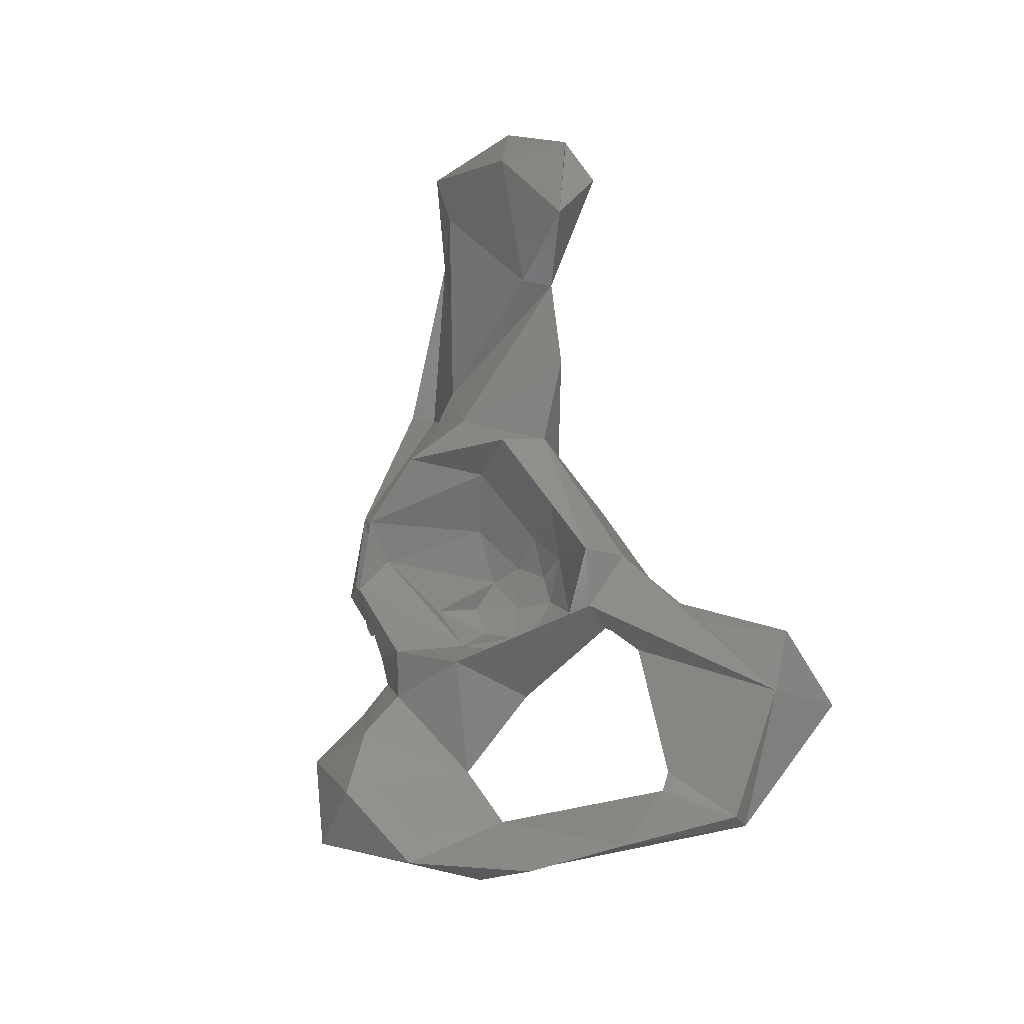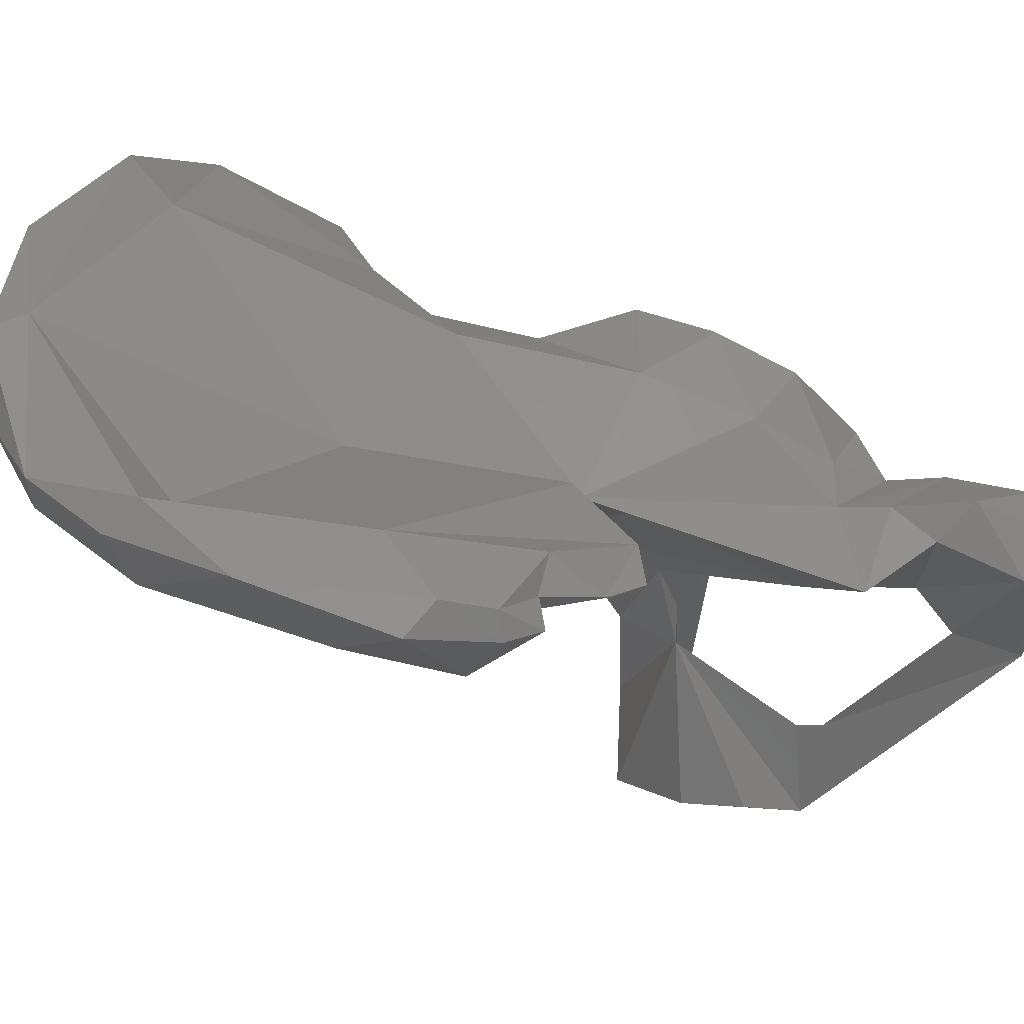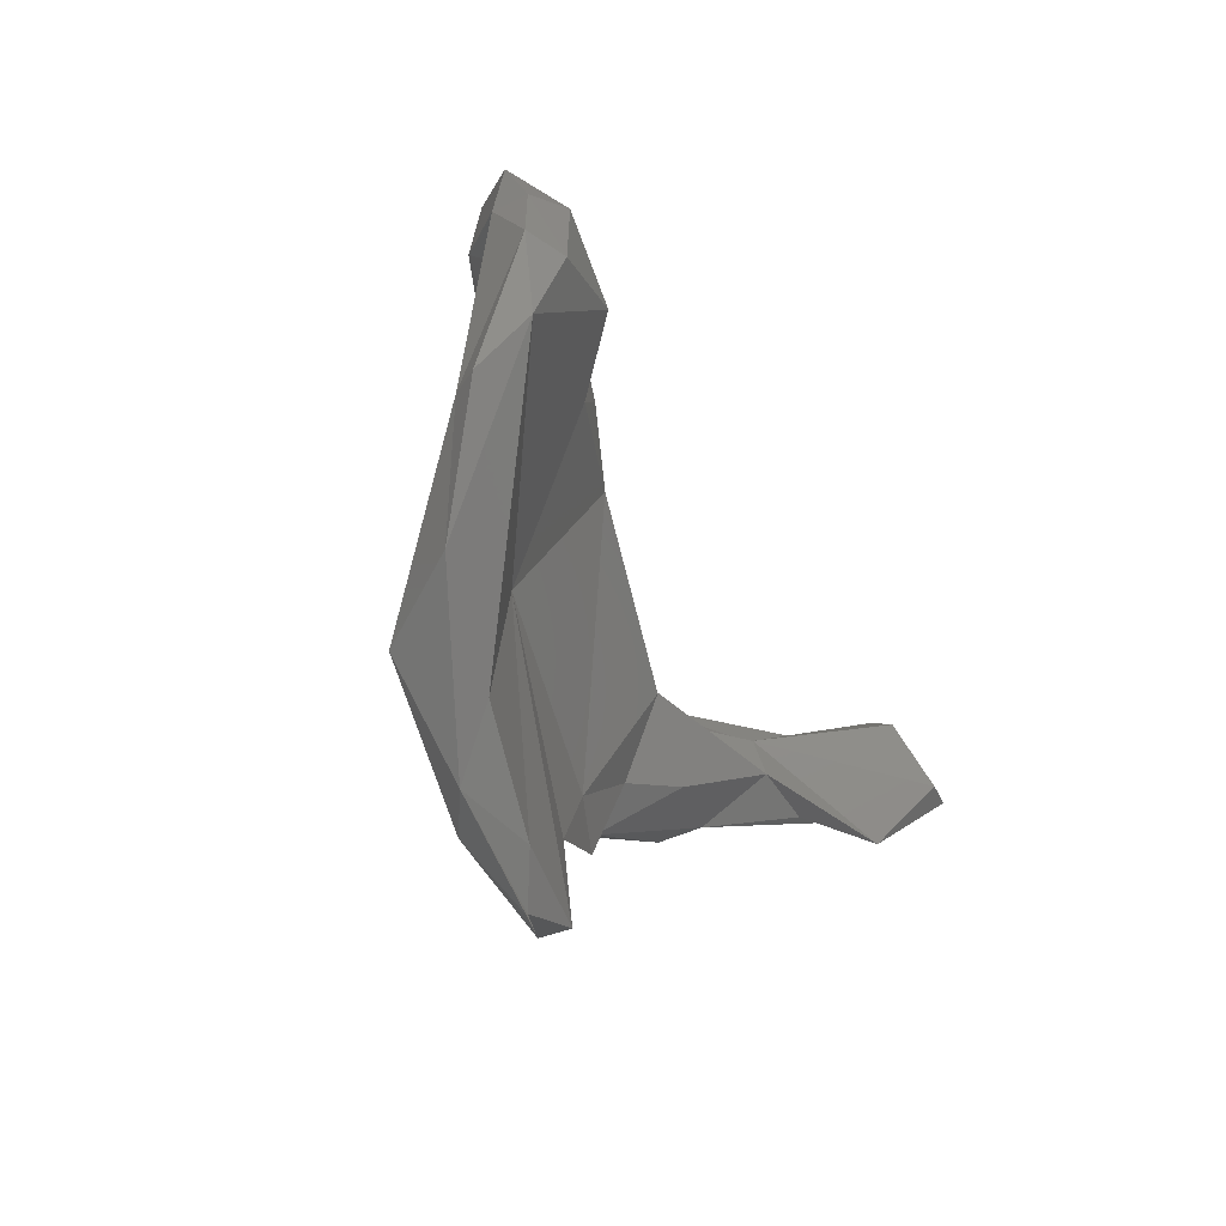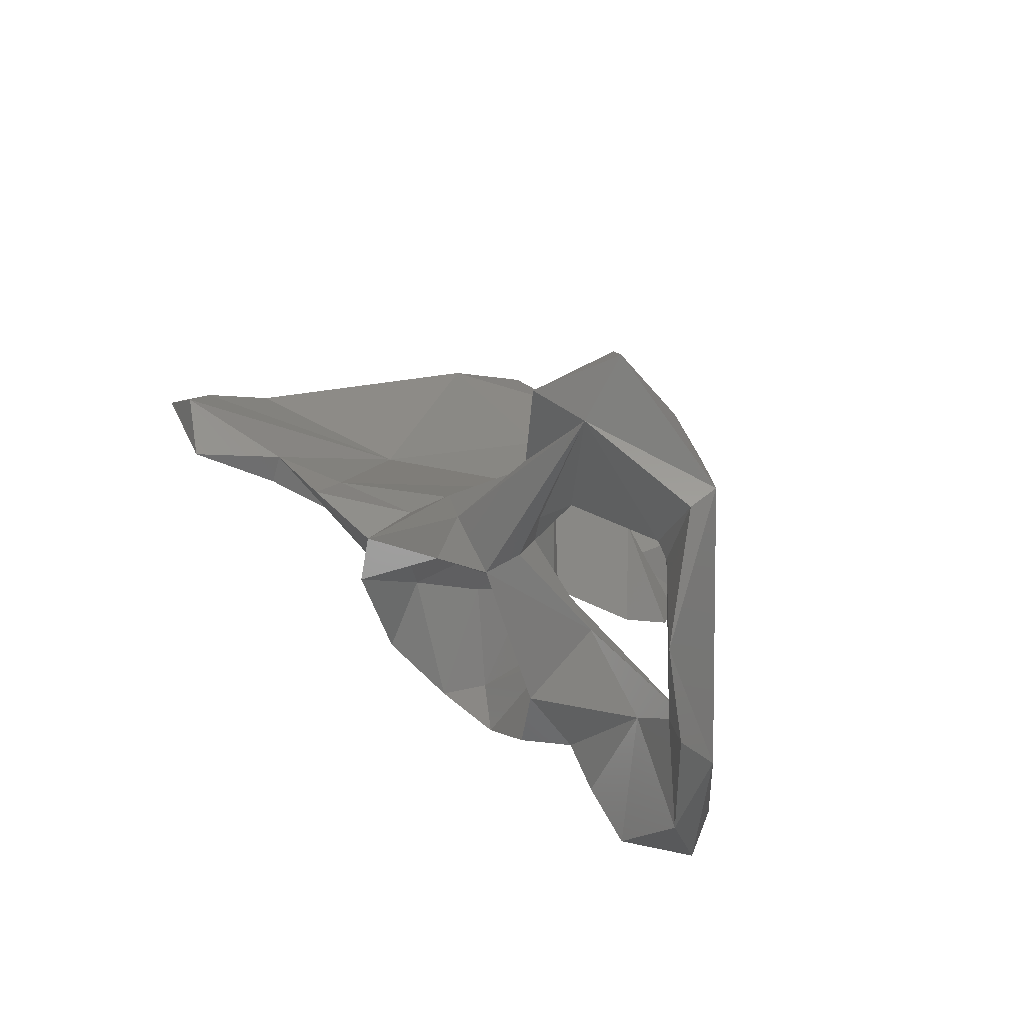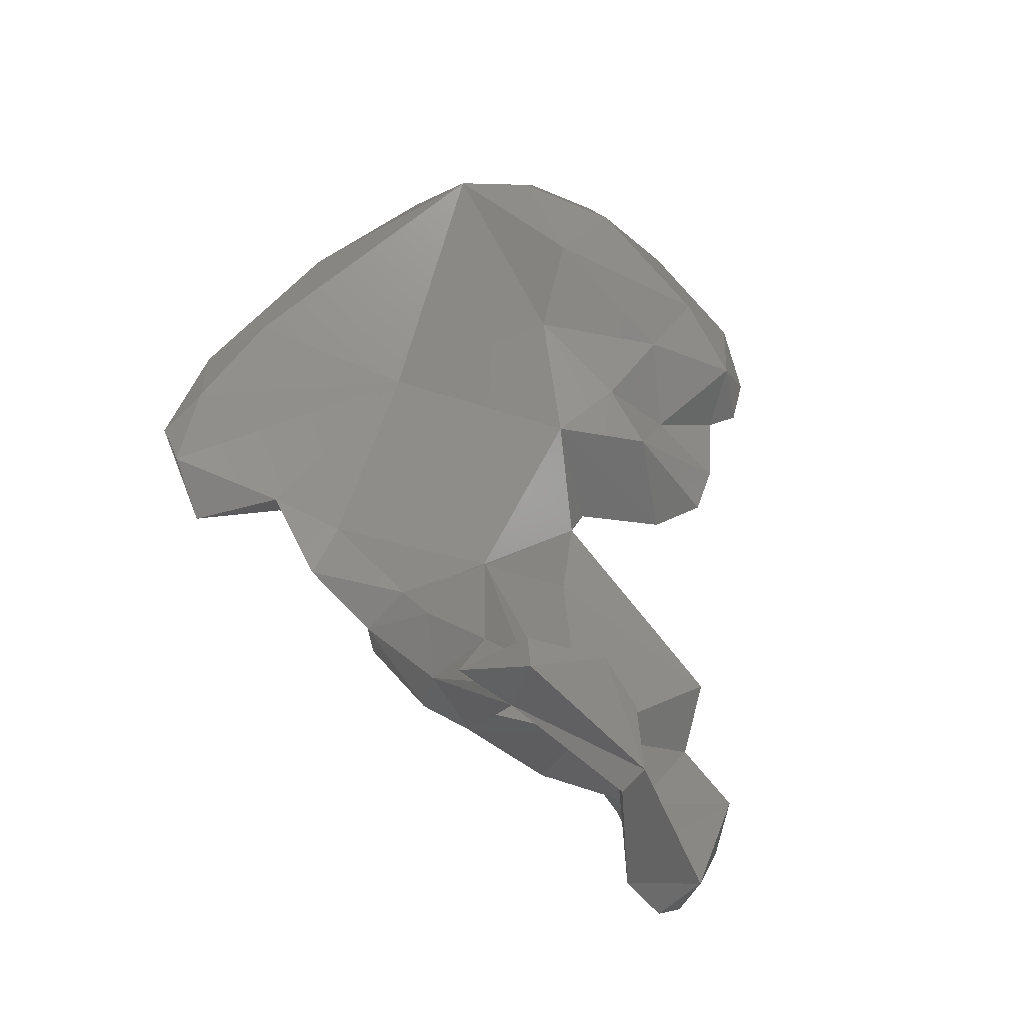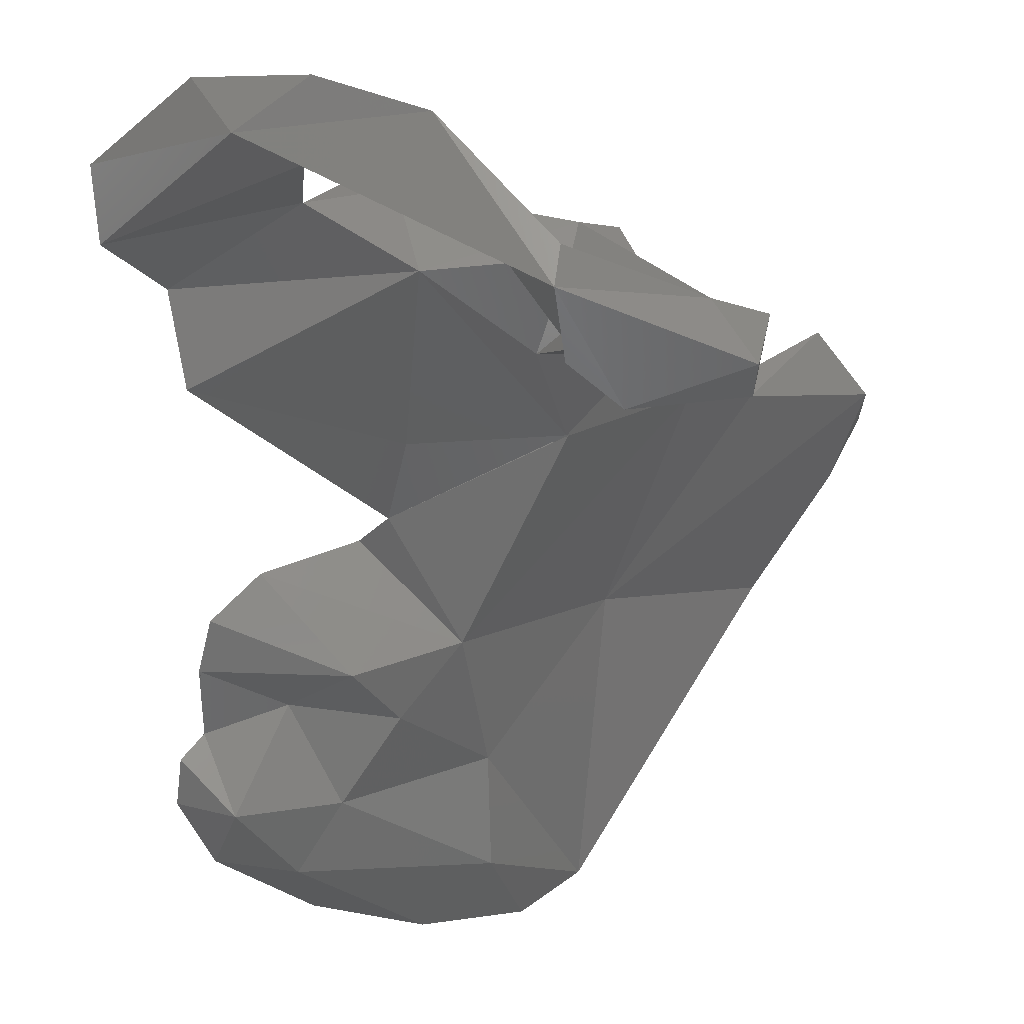
<metadata>
{"format":"stl","ext":"stl","renderer":"f3d","projection":"perspective","resolution":1024,"background":"white","views":[{"elev":-63.2,"azim":40.4,"up":"+Y"},{"elev":3.4,"azim":-124.4,"up":"+Z"},{"elev":52.1,"azim":58.8,"up":"+Y"},{"elev":-61.2,"azim":126.5,"up":"+Y"},{"elev":-20.6,"azim":141.2,"up":"+Y"},{"elev":-56.6,"azim":6.2,"up":"+Z"}]}
</metadata>
<code>
# stl→obj: 125 verts, 242 faces
v -0.04592 -0.07002 0.06941
v -0.06242 -0.06295 0.05554
v -0.06245 -0.0719 0.057
v -0.04741 -0.05086 0.08119
v -0.05768 -0.05388 0.06453
v -0.04888 -0.04884 0.09623
v -0.04188 -0.04594 0.08883
v -0.04183 -0.06556 0.0603
v -0.05274 -0.07682 0.05998
v -0.07698 -0.067 0.05577
v -0.06703 -0.05392 0.05678
v -0.07162 -0.0583 0.05573
v -0.08048 -0.07264 0.06225
v -0.08475 -0.08135 0.0707
v -0.0617 -0.04008 0.08911
v -0.06143 -0.04611 0.06941
v -0.06535 -0.04949 0.06138
v -0.07133 -0.04276 0.1046
v -0.02956 -0.03112 0.09683
v -0.05992 -0.02759 0.099
v -0.04349 -0.0476 0.06471
v -0.04561 -0.03789 0.07883
v -0.03156 -0.08355 0.01687
v -0.03628 -0.07275 0.03645
v -0.04336 -0.05974 0.04174
v -0.05464 -0.07443 0.05175
v -0.08079 -0.0756 0.04991
v -0.08733 -0.06497 0.06591
v -0.0788 -0.0584 0.05662
v -0.07573 -0.0508 0.05926
v -0.09478 -0.07856 0.0807
v -0.1026 -0.07941 0.07168
v -0.0989 -0.09077 0.05013
v -0.07243 -0.04038 0.07777
v -0.08804 -0.04893 0.1003
v -0.0702 -0.04483 0.06514
v -0.08816 -0.0312 0.09258
v -0.03601 -0.0182 0.09513
v -0.02383 -0.0093 0.1069
v -0.06305 -0.00657 0.09977
v -0.05923 -0.03204 0.06199
v -0.05894 -0.03186 0.06213
v -0.02506 -0.07903 0.002221
v -0.05566 -0.09784 -0.000351
v -0.02194 -0.07554 0.02387
v -0.0556 -0.06463 0.03726
v -0.05262 -0.06743 0.04426
v -0.06276 -0.09051 0.01924
v -0.05418 -0.102 0.005631
v -0.06249 -0.05519 0.05286
v -0.1269 -0.07043 0.06156
v -0.1254 -0.05441 0.05296
v -0.08937 -0.03029 0.06689
v -0.08514 -0.05387 0.06024
v -0.08986 -0.05422 0.07283
v -0.09766 -0.06094 0.0924
v -0.09159 -0.05019 0.08979
v -0.07769 -0.04428 0.06588
v -0.08451 -0.0483 0.06462
v -0.1053 -0.06381 0.07554
v -0.1109 -0.05993 0.0676
v -0.1117 -0.08662 0.07248
v -0.1356 -0.0844 0.05417
v -0.0963 -0.1028 0.04032
v -0.1143 -0.1151 0.05203
v -0.1192 -0.1015 0.06947
v -0.101 -0.04829 0.08406
v -0.09526 -0.01213 0.07012
v -0.08371 0.01171 0.0608
v -0.05694 0.03112 0.09858
v 0 0 0.1187
v -0.008839 -0.0139 0.1217
v -0.02827 -0.009664 0.1126
v -0.04506 0.04386 0.1236
v -0.07751 0.02703 0.07983
v -0.1019 -0.005538 0.07329
v -0.04688 -0.07289 0.002407
v -0.0263 -0.07163 0.004815
v -0.05538 -0.08285 0.001799
v -0.07277 -0.1173 0.02523
v -0.1067 -0.1118 0.03616
v -0.06505 -0.09589 0.01902
v -0.1184 -0.0667 0.06776
v -0.1318 -0.07584 0.06912
v -0.1357 -0.09693 0.06026
v -0.09213 -0.1209 0.03568
v -0.1044 0.01008 0.05077
v -0.09717 0.0243 0.05511
v -0.1203 -0.006688 0.06322
v -0.08252 0.04438 0.06628
v -0.0686 0.09189 0.08519
v -0.008366 0.02201 0.1228
v -0.02613 0.04682 0.1205
v -0.001184 0.01148 0.1277
v -0.01811 0.01949 0.1329
v -0.001073 0.01141 0.1281
v -0.04212 0.05122 0.1326
v -0.06583 0.08302 0.1035
v -0.09758 0.07213 0.07174
v -0.1271 0.04984 0.06826
v -0.1303 -0.000991 0.05714
v -0.1341 0.009515 0.05586
v -0.1189 0.02169 0.05915
v -0.1108 0.04149 0.05225
v -0.1341 0.0106 0.05588
v -0.1322 0.02057 0.06378
v -0.08425 0.06599 0.05955
v -0.04267 0.07201 0.1191
v -0.0637 0.08993 0.1007
v -0.08681 0.09383 0.07634
v -0.08052 0.08927 0.07095
v -0.01622 0.03847 0.1326
v -0.1051 0.08241 0.0736
v -0.14 0.04784 0.05787
v -0.1218 0.0748 0.06141
v -0.1358 0.02518 0.05678
v -0.1304 0.03609 0.04388
v -0.1213 0.05519 0.04885
v -0.1357 0.02543 0.05681
v -0.1428 0.03785 0.05599
v -0.09993 0.08017 0.05891
v -0.1012 0.08733 0.06762
v -0.1378 0.05296 0.05167
v -0.1426 0.03686 0.05054
v -0.1403 0.02706 0.05167
f 1 2 3
f 4 5 1
f 1 6 4
f 1 5 2
f 1 7 6
f 7 1 8
f 3 9 1
f 1 9 8
f 3 2 10
f 11 12 2
f 11 2 5
f 12 10 2
f 3 13 14
f 13 3 10
f 15 4 6
f 16 5 4
f 16 4 15
f 17 11 5
f 17 5 16
f 6 18 15
f 7 18 6
f 19 20 7
f 20 18 7
f 8 21 7
f 7 21 22
f 7 22 19
f 23 24 8
f 8 9 23
f 25 21 8
f 25 8 24
f 26 23 9
f 27 9 14
f 26 9 27
f 10 28 13
f 29 28 10
f 12 29 10
f 17 30 11
f 11 30 12
f 12 30 29
f 13 28 14
f 14 28 31
f 31 32 14
f 33 27 14
f 33 14 32
f 34 15 35
f 34 16 15
f 35 15 18
f 36 17 16
f 36 16 34
f 36 30 17
f 37 35 18
f 20 37 18
f 38 19 22
f 19 38 39
f 39 20 19
f 40 20 39
f 37 20 40
f 22 21 41
f 41 21 25
f 38 22 42
f 43 23 44
f 45 24 23
f 46 23 47
f 47 23 26
f 45 23 43
f 48 49 23
f 49 44 23
f 46 48 23
f 25 24 45
f 46 25 45
f 50 25 46
f 50 41 25
f 26 27 50
f 26 50 47
f 27 51 52
f 53 27 52
f 27 33 51
f 50 27 41
f 41 27 53
f 54 55 28
f 29 54 28
f 28 56 31
f 55 57 28
f 28 57 56
f 29 30 54
f 30 58 59
f 58 30 36
f 54 30 59
f 56 60 31
f 60 32 31
f 61 62 32
f 60 61 32
f 62 33 32
f 63 33 64
f 33 63 51
f 65 33 66
f 64 33 65
f 66 33 62
f 57 58 34
f 34 35 57
f 36 34 58
f 57 35 56
f 67 56 35
f 37 67 35
f 37 40 68
f 67 37 68
f 42 69 38
f 69 70 38
f 38 70 39
f 71 72 39
f 39 70 71
f 39 72 73
f 40 39 73
f 40 73 74
f 40 74 75
f 76 40 75
f 40 76 68
f 68 41 53
f 68 69 42
f 77 78 43
f 44 77 43
f 45 43 78
f 77 44 79
f 44 48 46
f 79 44 46
f 49 80 44
f 81 44 80
f 44 81 82
f 48 44 82
f 46 45 78
f 46 77 79
f 47 50 46
f 46 78 77
f 48 82 49
f 82 80 49
f 83 51 84
f 84 51 63
f 52 51 83
f 83 61 52
f 53 52 68
f 61 68 52
f 59 55 54
f 58 55 59
f 55 58 57
f 67 60 56
f 60 67 61
f 83 62 61
f 67 68 61
f 83 84 62
f 84 66 62
f 63 85 84
f 81 85 63
f 81 63 64
f 82 81 64
f 64 65 86
f 86 80 64
f 82 64 80
f 85 81 65
f 85 65 66
f 65 81 86
f 84 85 66
f 76 69 68
f 87 88 69
f 87 69 89
f 89 69 76
f 70 69 90
f 88 90 69
f 91 70 90
f 92 70 93
f 93 70 91
f 92 71 70
f 94 71 92
f 72 71 94
f 72 95 73
f 96 95 72
f 74 73 95
f 97 74 95
f 98 75 74
f 97 98 74
f 99 100 75
f 98 99 75
f 76 75 100
f 89 76 100
f 81 80 86
f 87 89 101
f 102 87 101
f 87 103 88
f 102 103 87
f 88 104 90
f 88 103 104
f 105 89 106
f 101 89 105
f 100 106 89
f 90 107 91
f 104 107 90
f 108 93 91
f 108 91 109
f 109 91 110
f 111 110 91
f 91 107 111
f 94 92 112
f 112 92 93
f 108 112 93
f 95 96 112
f 97 95 112
f 97 112 108
f 98 97 108
f 98 108 109
f 113 98 110
f 113 99 98
f 110 98 109
f 113 100 99
f 114 106 100
f 115 100 113
f 115 114 100
f 103 102 116
f 104 103 117
f 117 103 116
f 104 118 107
f 117 118 104
f 105 106 119
f 119 106 120
f 120 106 114
f 111 107 121
f 121 107 118
f 110 111 122
f 110 122 113
f 122 111 121
f 122 115 113
f 123 124 114
f 123 114 115
f 114 124 120
f 122 121 115
f 118 123 115
f 115 121 118
f 116 125 117
f 117 125 116
f 125 124 117
f 124 123 117
f 117 123 118
f 125 119 120
f 120 124 125

</code>
